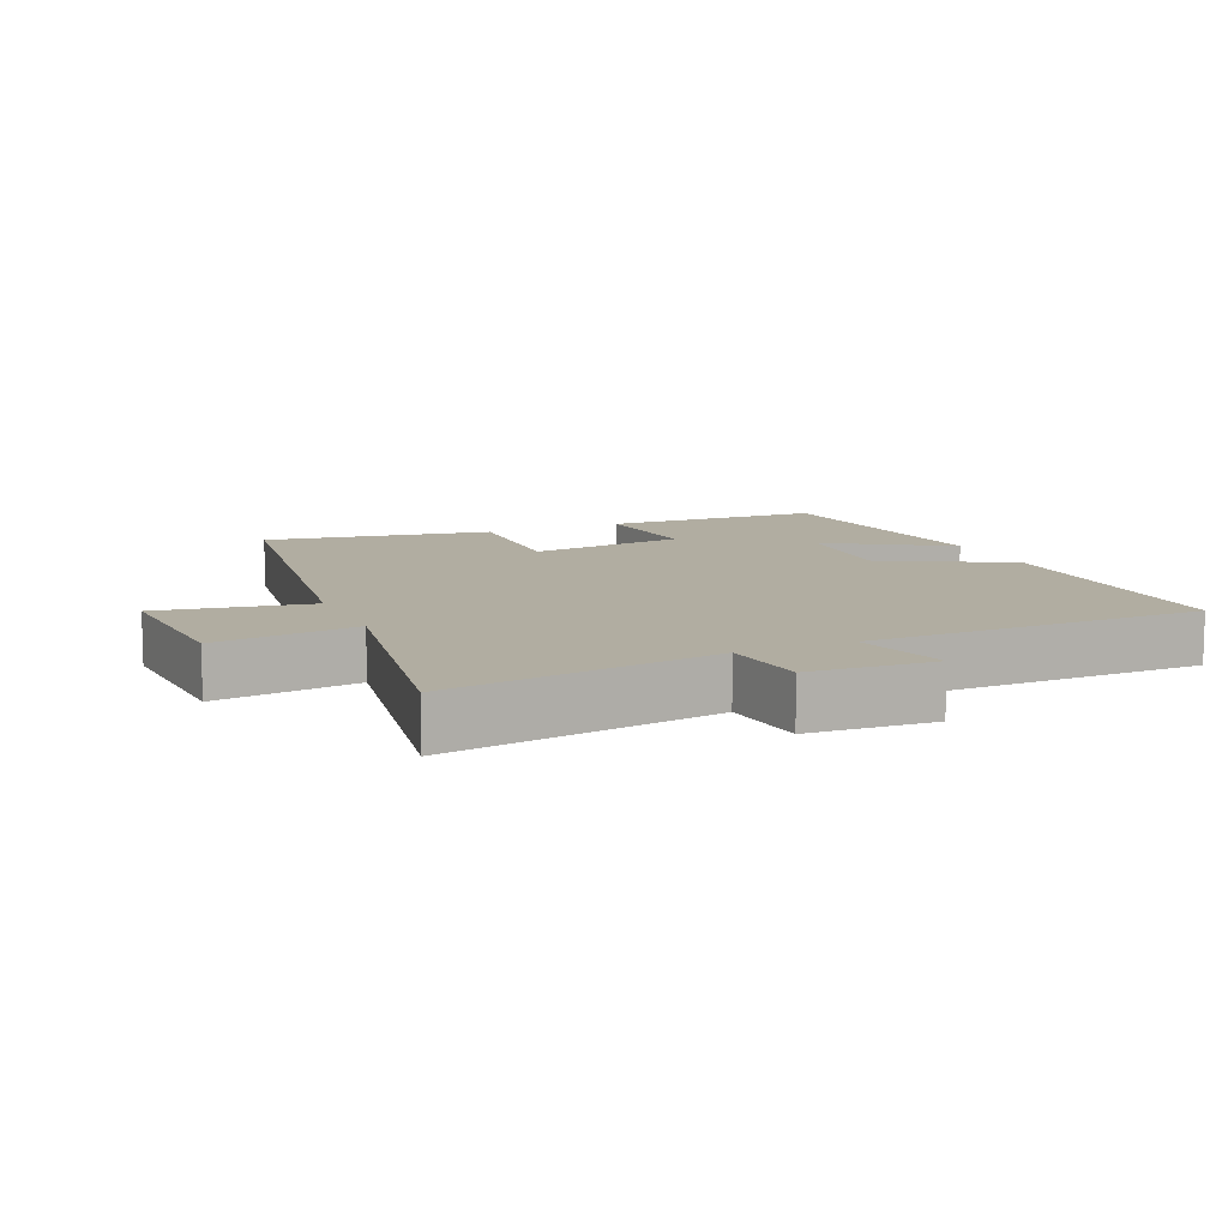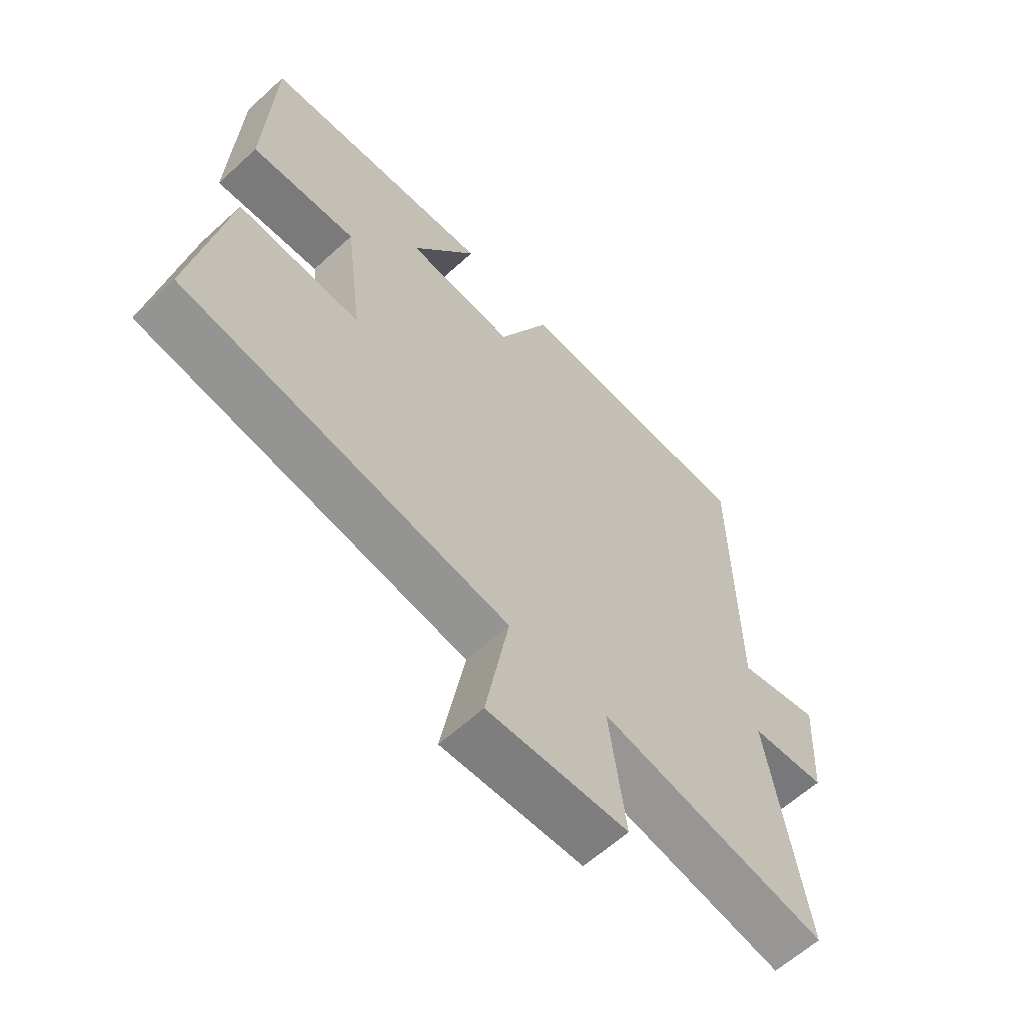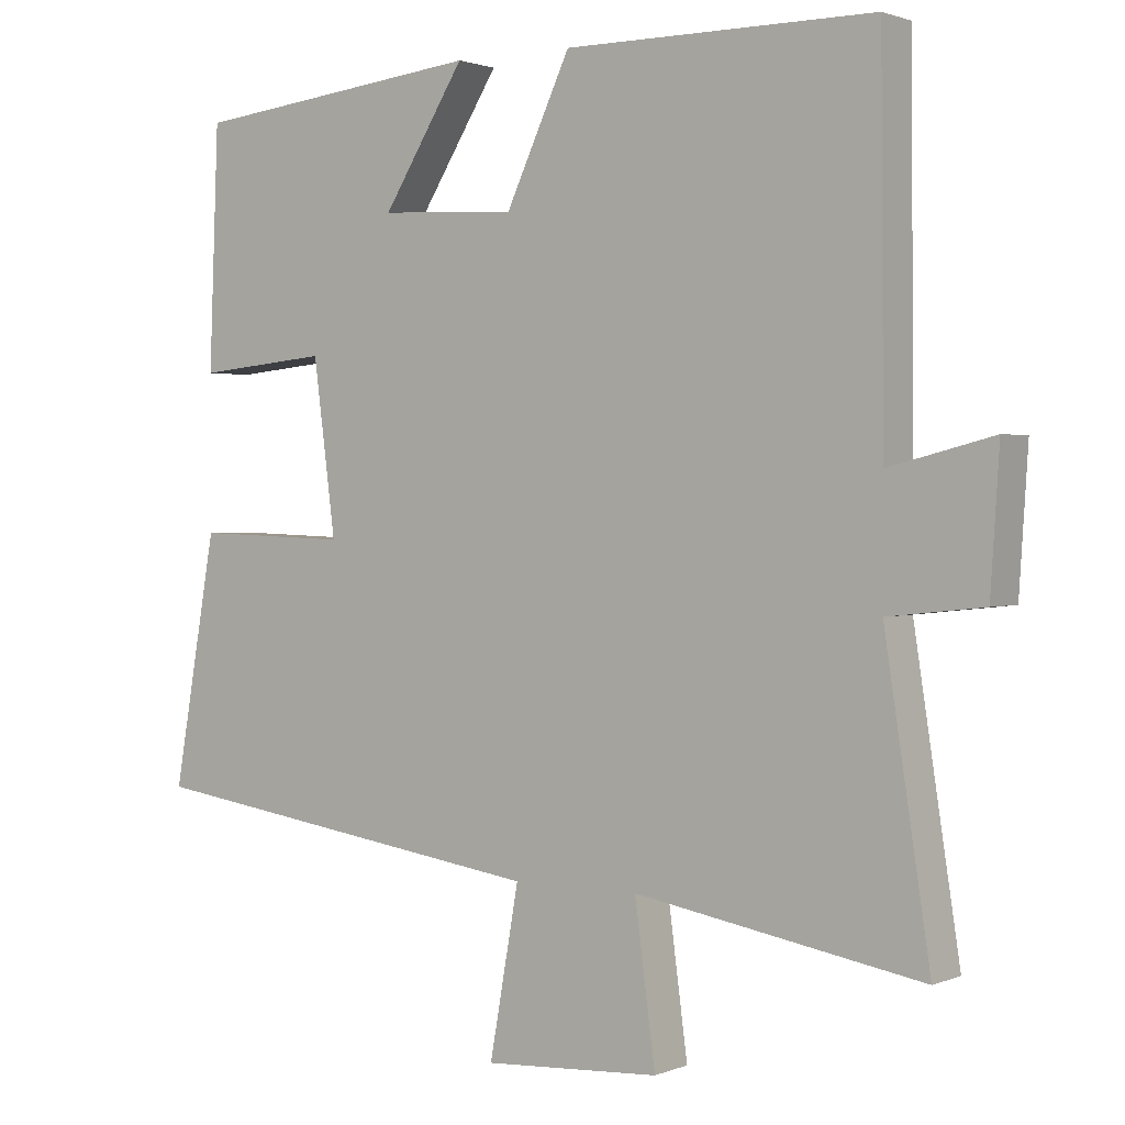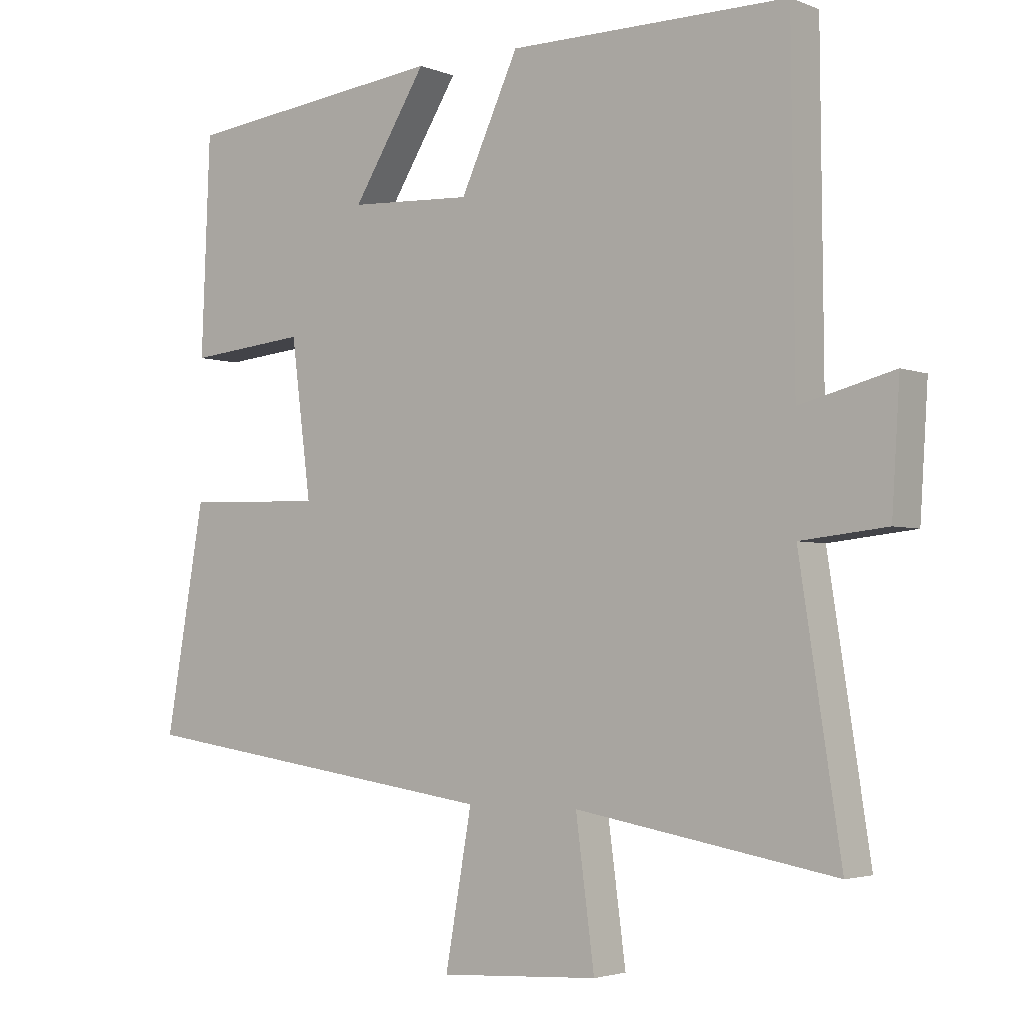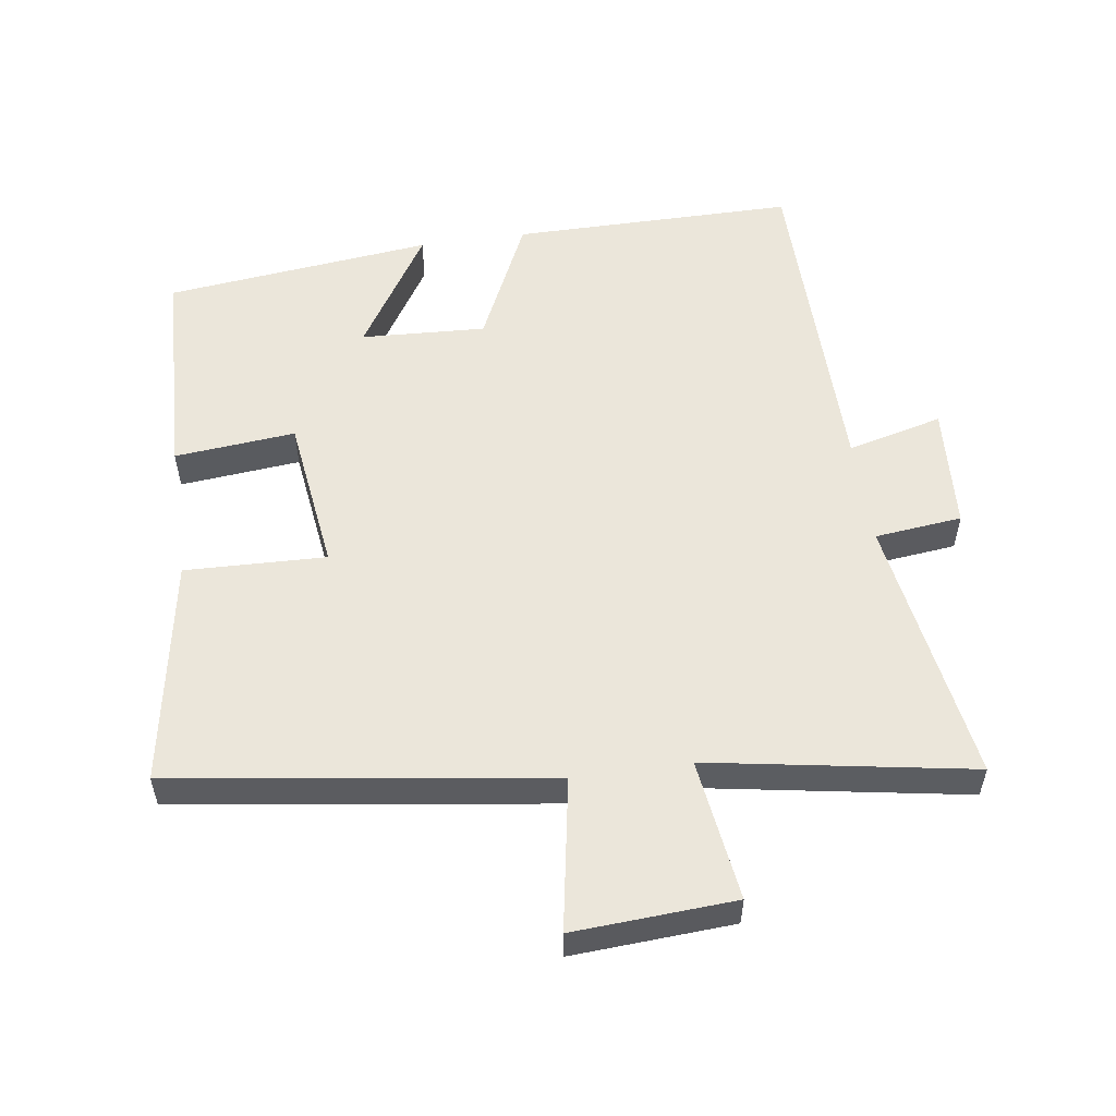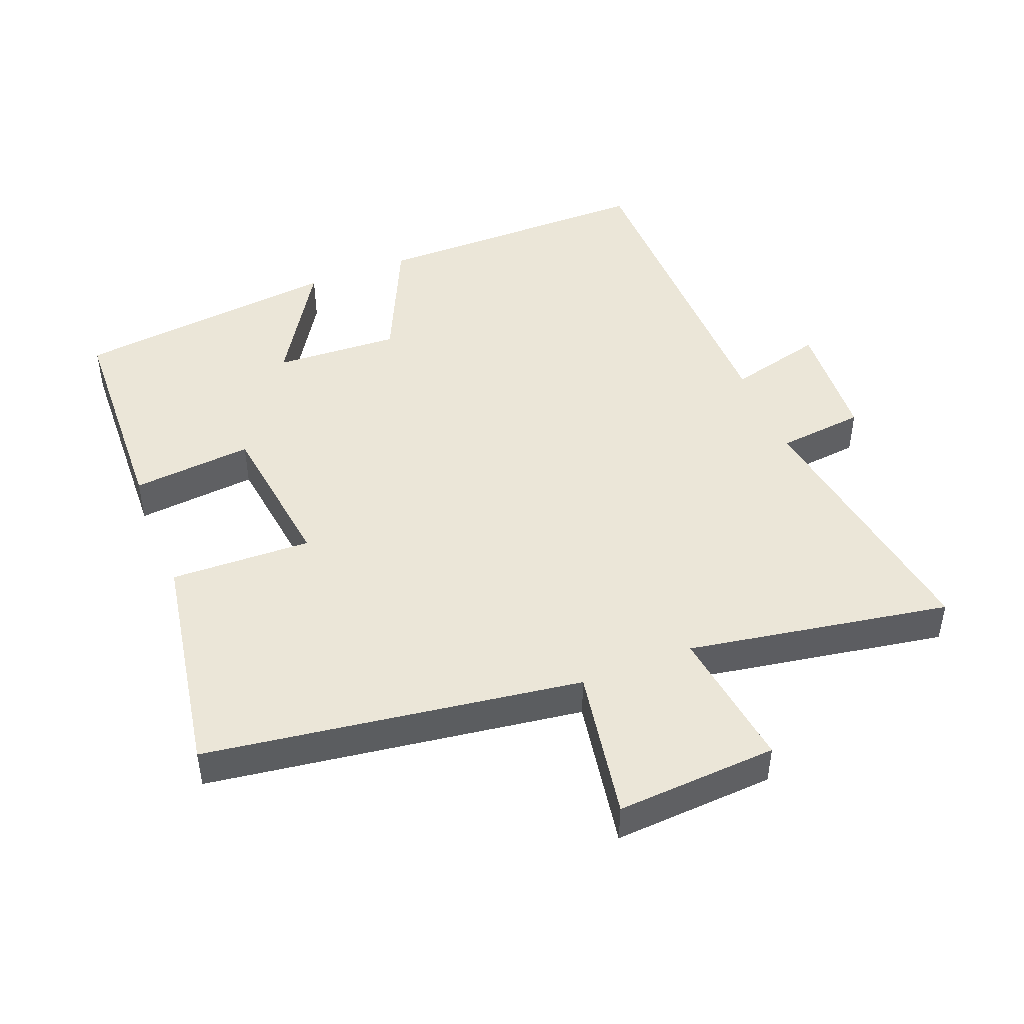
<metadata>
{"format":"obj","ext":"obj","renderer":"f3d","projection":"perspective","resolution":1024,"background":"white","views":[{"elev":10.3,"azim":-113.8,"up":"+Y"},{"elev":-61.8,"azim":132.9,"up":"+Z"},{"elev":1.4,"azim":-144.7,"up":"+Z"},{"elev":-3.3,"azim":-142.7,"up":"+Z"},{"elev":54.7,"azim":171.7,"up":"+Y"},{"elev":46.4,"azim":158.3,"up":"+Y"}]}
</metadata>
<code>
v 0.559 0.07 -0.419
v 0.001 0.07 -0.5
v 0.041 0.07 -0.726
v -0.199 0.07 -0.712
v -0.171 0.07 -0.5
v -0.562 0.07 -0.568
v -0.5 0.07 -0.166
v -0.63 0.07 -0.152
v -0.642 0.07 0.034
v -0.5 0.07 -0.002
v -0.496 0.07 0.5
v -0.074 0.07 0.5
v 0.014 0.07 0.311
v 0.2 0.07 0.321
v 0.088 0.07 0.5
v 0.487 0.07 0.455
v 0.5 0.07 0.129
v 0.32 0.07 0.146
v 0.29 0.07 -0.088
v 0.5 0.07 -0.081
v 0.559 0 -0.419
v 0.001 0 -0.5
v 0.041 0 -0.726
v -0.199 0 -0.712
v -0.171 0 -0.5
v -0.562 0 -0.568
v -0.5 0 -0.166
v -0.63 0 -0.152
v -0.642 0 0.034
v -0.5 0 -0.002
v -0.496 0 0.5
v -0.074 0 0.5
v 0.014 0 0.311
v 0.2 0 0.321
v 0.088 0 0.5
v 0.487 0 0.455
v 0.5 0 0.129
v 0.32 0 0.146
v 0.29 0 -0.088
v 0.5 0 -0.081
f 19 20 1 2
f 18 19 2
f 15 16 17 18
f 14 15 18
f 13 14 18 2
f 10 11 12 13
f 10 13 2
f 7 8 9 10
f 7 10 2
f 5 6 7
f 5 7 2
f 2 3 4 5
f 22 21 40 39
f 22 39 38
f 38 37 36 35
f 38 35 34
f 22 38 34 33
f 33 32 31 30
f 22 33 30
f 30 29 28 27
f 22 30 27
f 27 26 25
f 22 27 25
f 25 24 23 22
f 1 21 22 2
f 2 22 23 3
f 3 23 24 4
f 4 24 25 5
f 5 25 26 6
f 6 26 27 7
f 7 27 28 8
f 8 28 29 9
f 9 29 30 10
f 10 30 31 11
f 11 31 32 12
f 12 32 33 13
f 13 33 34 14
f 14 34 35 15
f 15 35 36 16
f 16 36 37 17
f 17 37 38 18
f 18 38 39 19
f 19 39 40 20
f 20 40 21 1

</code>
